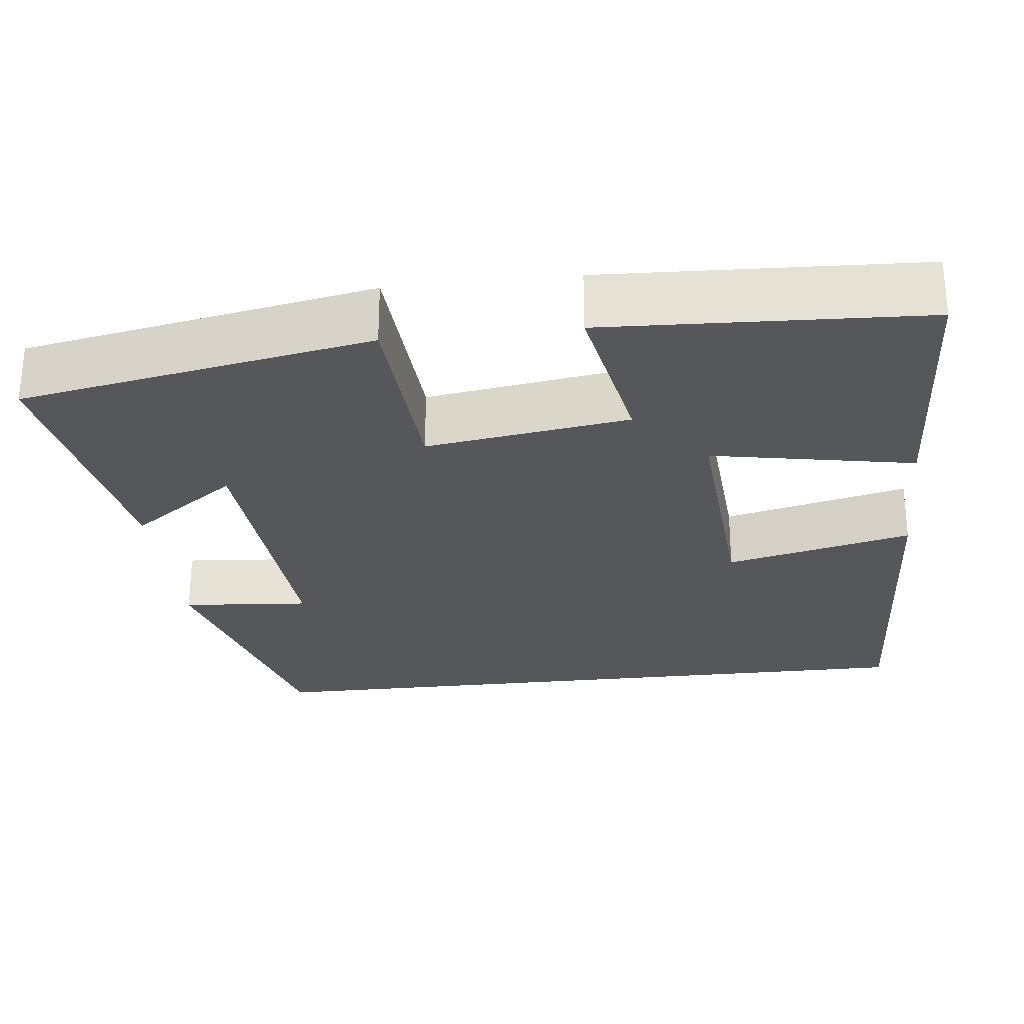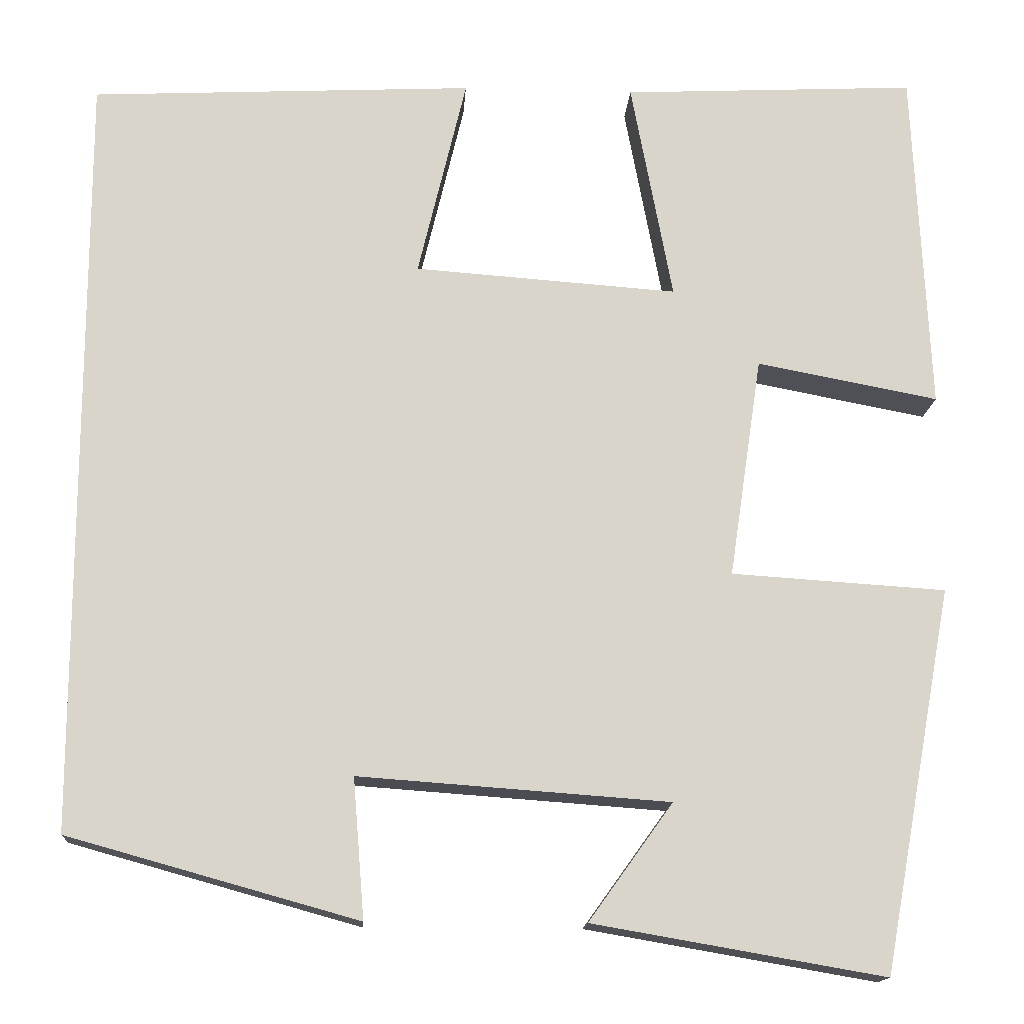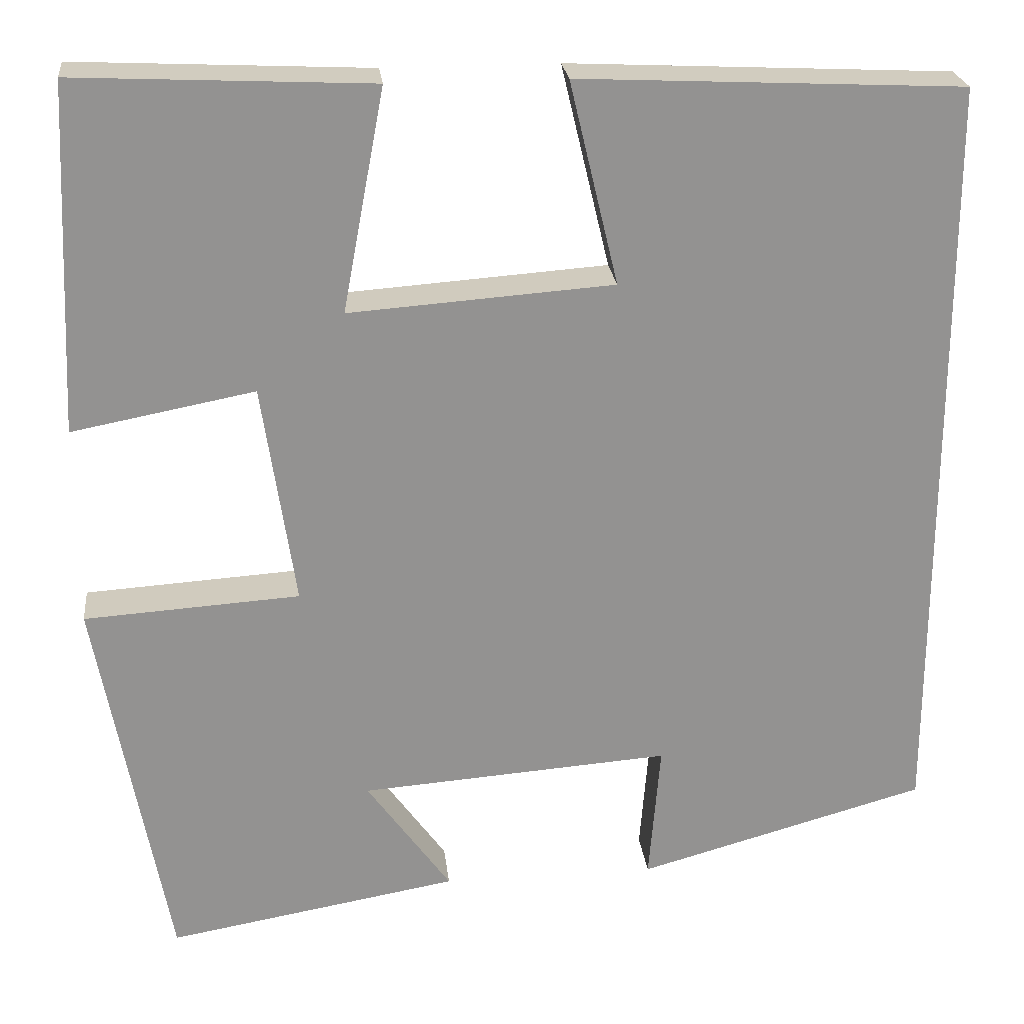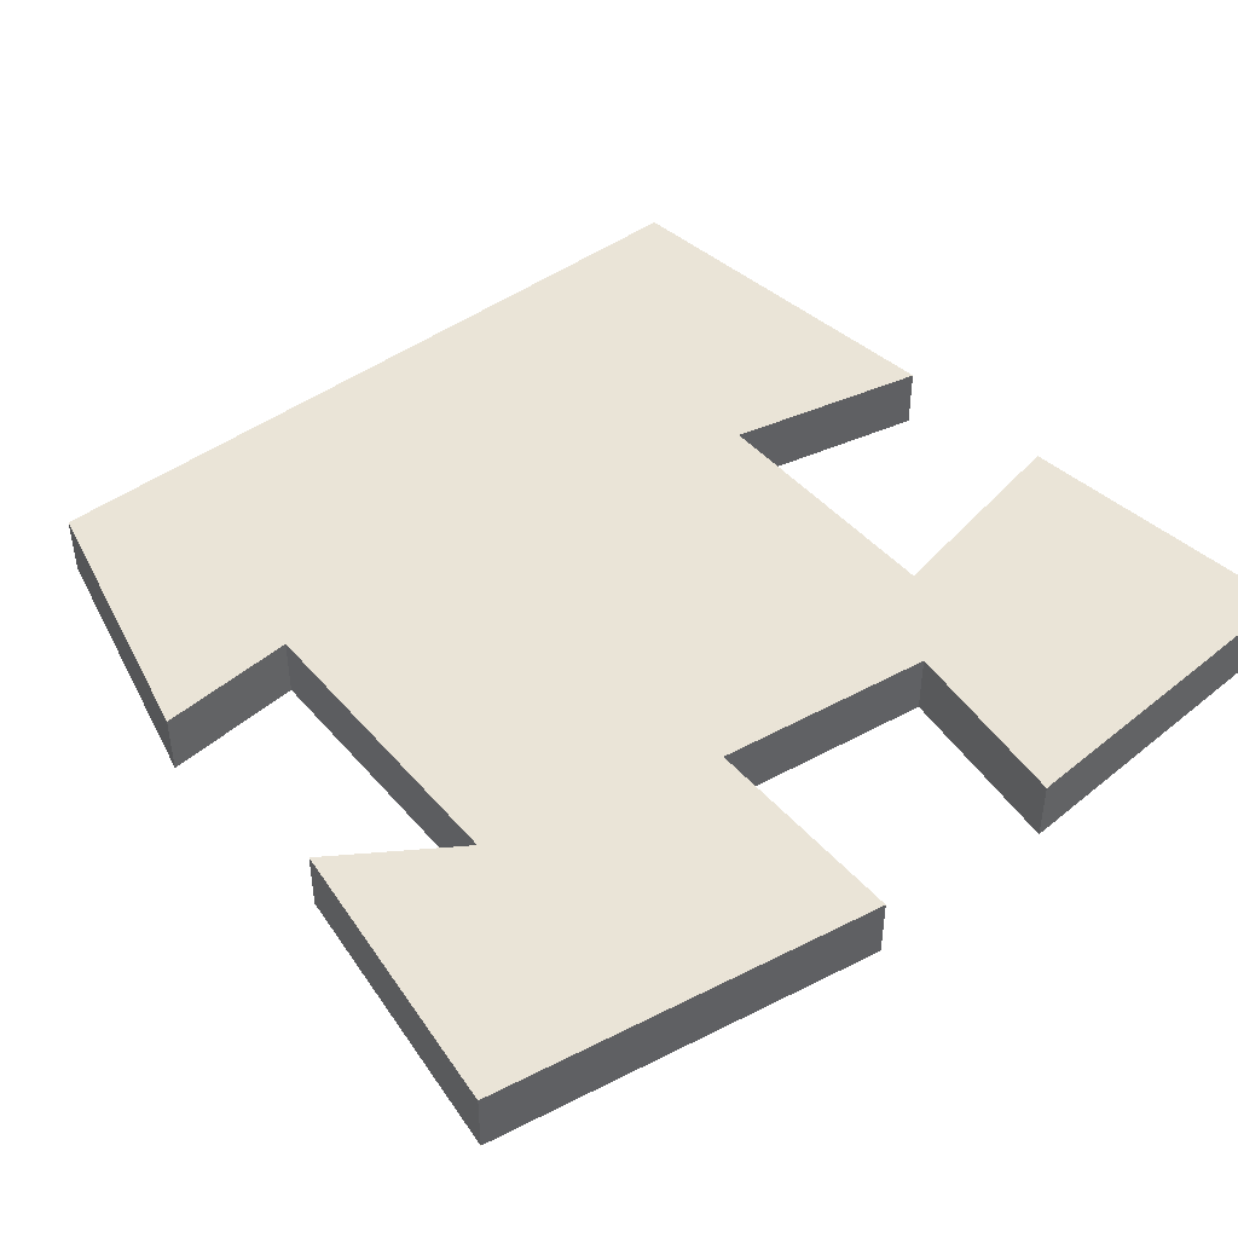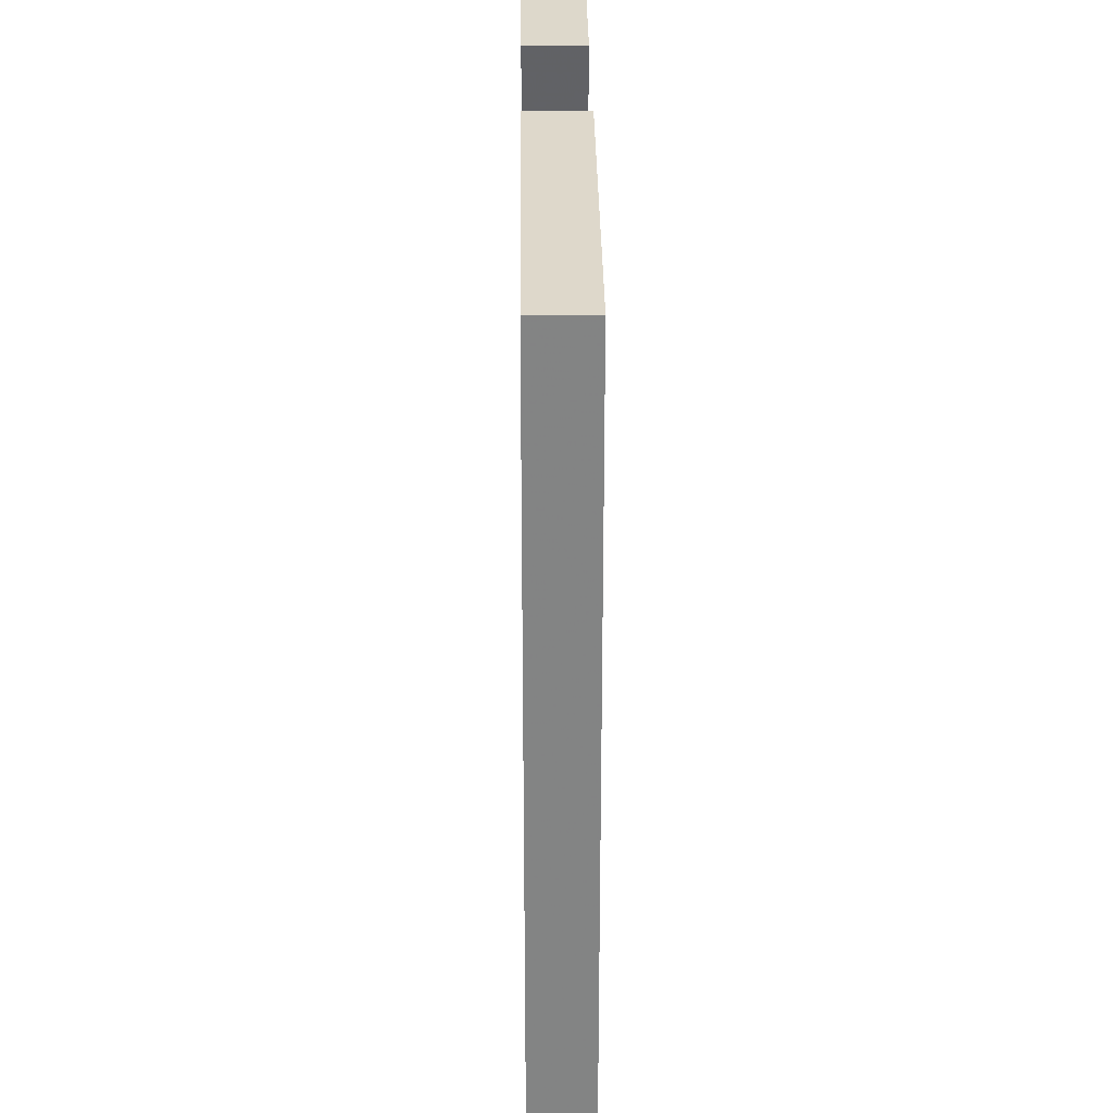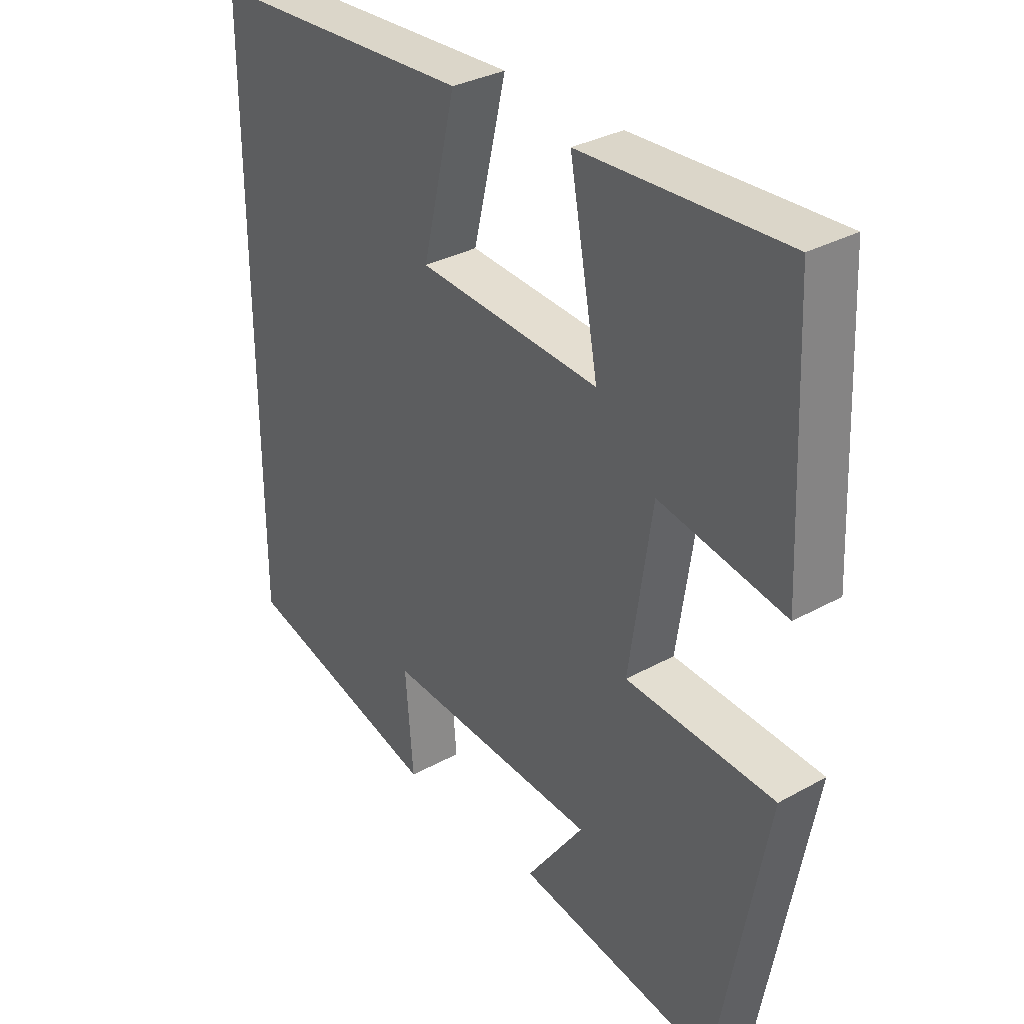
<metadata>
{"format":"obj","ext":"obj","renderer":"f3d","projection":"perspective","resolution":1024,"background":"white","views":[{"elev":-27.4,"azim":-83.6,"up":"+Y"},{"elev":-15.1,"azim":176.5,"up":"+Z"},{"elev":24.0,"azim":-6.3,"up":"+Z"},{"elev":43.6,"azim":-131.3,"up":"+Y"},{"elev":28.8,"azim":89.4,"up":"+Z"},{"elev":32.5,"azim":-127.7,"up":"+Z"}]}
</metadata>
<code>
v -0.418 0.07 -0.558
v -0.5 0.07 -0.116
v -0.252 0.07 -0.1
v -0.29 0.07 0.156
v -0.5 0.07 0.116
v -0.482 0.07 0.516
v -0.142 0.07 0.5
v -0.19 0.07 0.244
v 0.114 0.07 0.266
v 0.058 0.07 0.5
v 0.5 0.07 0.479
v 0.5 0.07 -0.407
v 0.166 0.07 -0.5
v 0.179 0.07 -0.339
v -0.179 0.07 -0.365
v -0.082 0.07 -0.5
v -0.418 0 -0.558
v -0.5 0 -0.116
v -0.252 0 -0.1
v -0.29 0 0.156
v -0.5 0 0.116
v -0.482 0 0.516
v -0.142 0 0.5
v -0.19 0 0.244
v 0.114 0 0.266
v 0.058 0 0.5
v 0.5 0 0.479
v 0.5 0 -0.407
v 0.166 0 -0.5
v 0.179 0 -0.339
v -0.179 0 -0.365
v -0.082 0 -0.5
f 15 16 1 2
f 14 15 2 3
f 11 12 13 14
f 9 10 11
f 9 11 14 3
f 5 6 7 8
f 4 5 8 9
f 3 4 9
f 18 17 32 31
f 19 18 31 30
f 30 29 28 27
f 27 26 25
f 19 30 27 25
f 24 23 22 21
f 25 24 21 20
f 25 20 19
f 1 17 18 2
f 2 18 19 3
f 3 19 20 4
f 4 20 21 5
f 5 21 22 6
f 6 22 23 7
f 7 23 24 8
f 8 24 25 9
f 9 25 26 10
f 10 26 27 11
f 11 27 28 12
f 12 28 29 13
f 13 29 30 14
f 14 30 31 15
f 15 31 32 16
f 16 32 17 1

</code>
